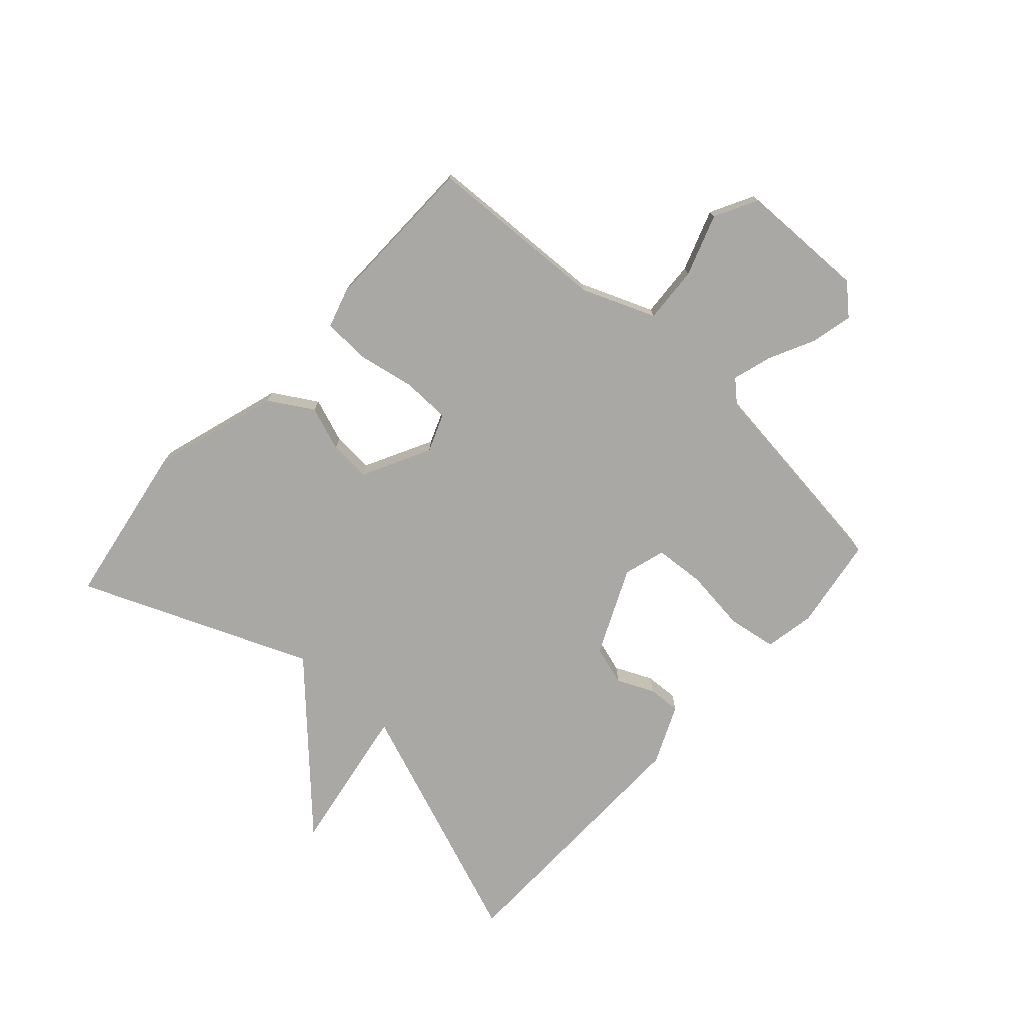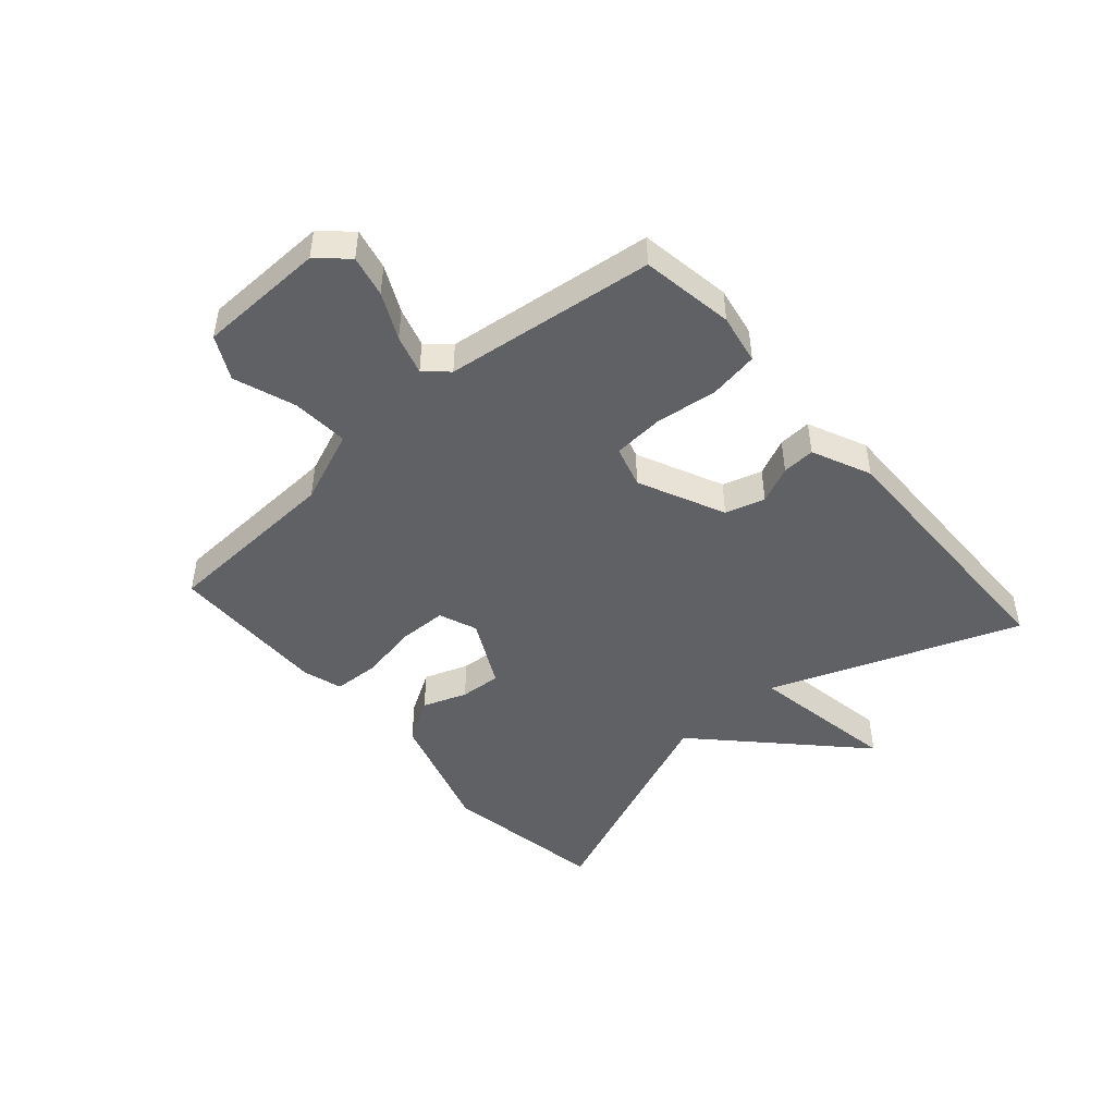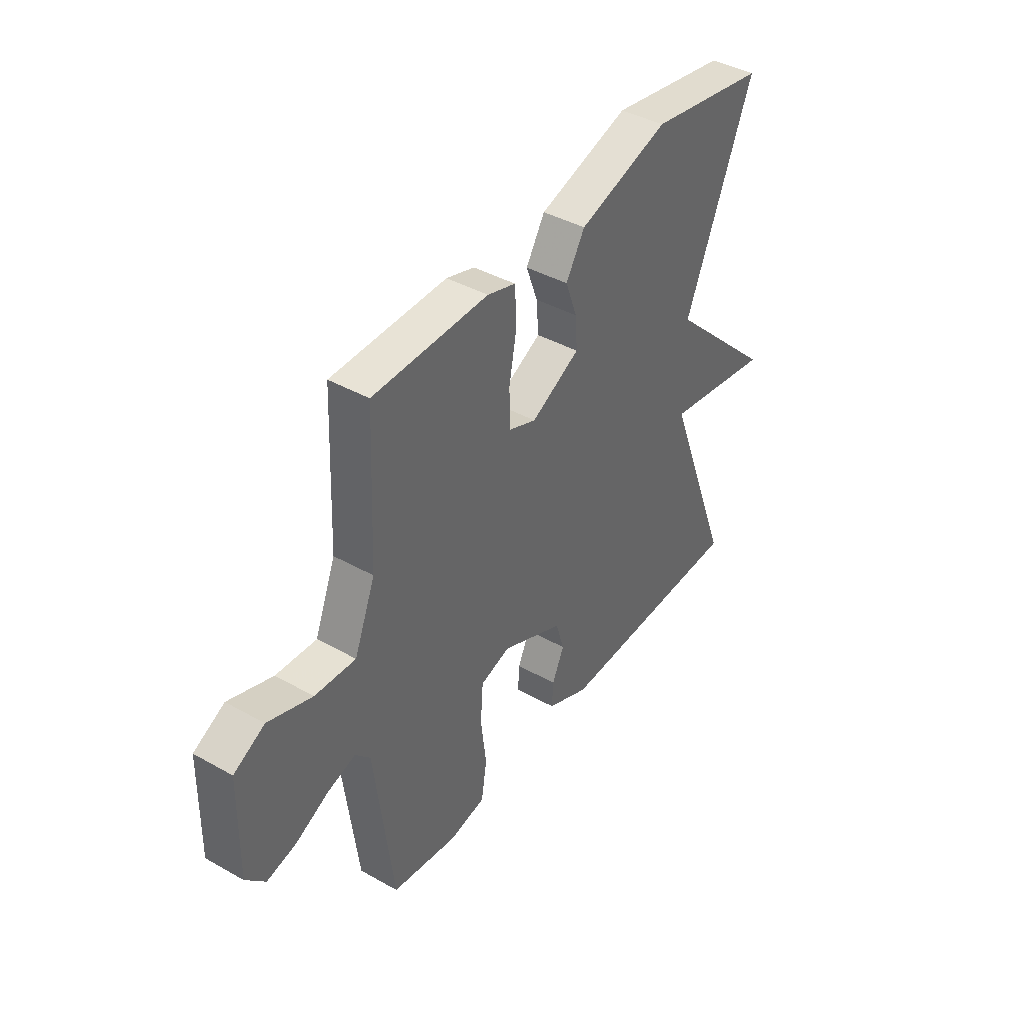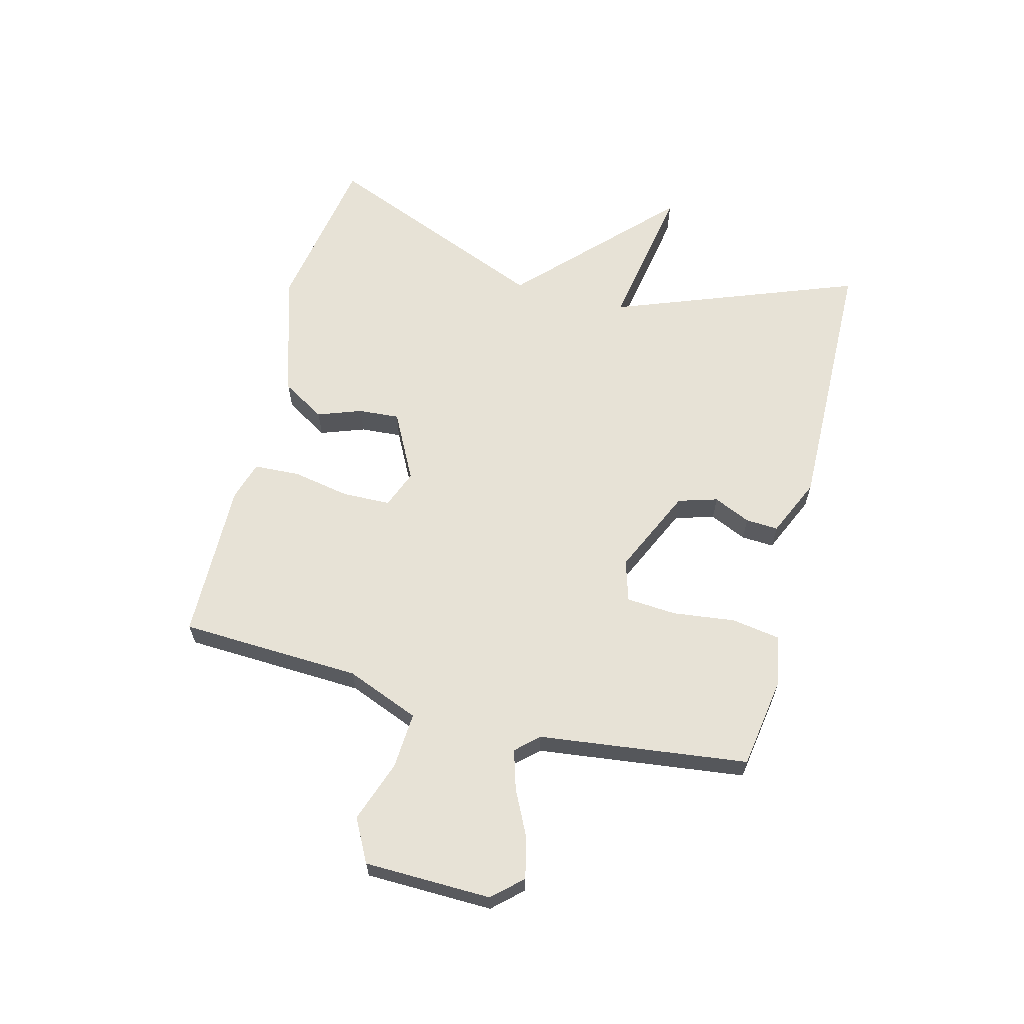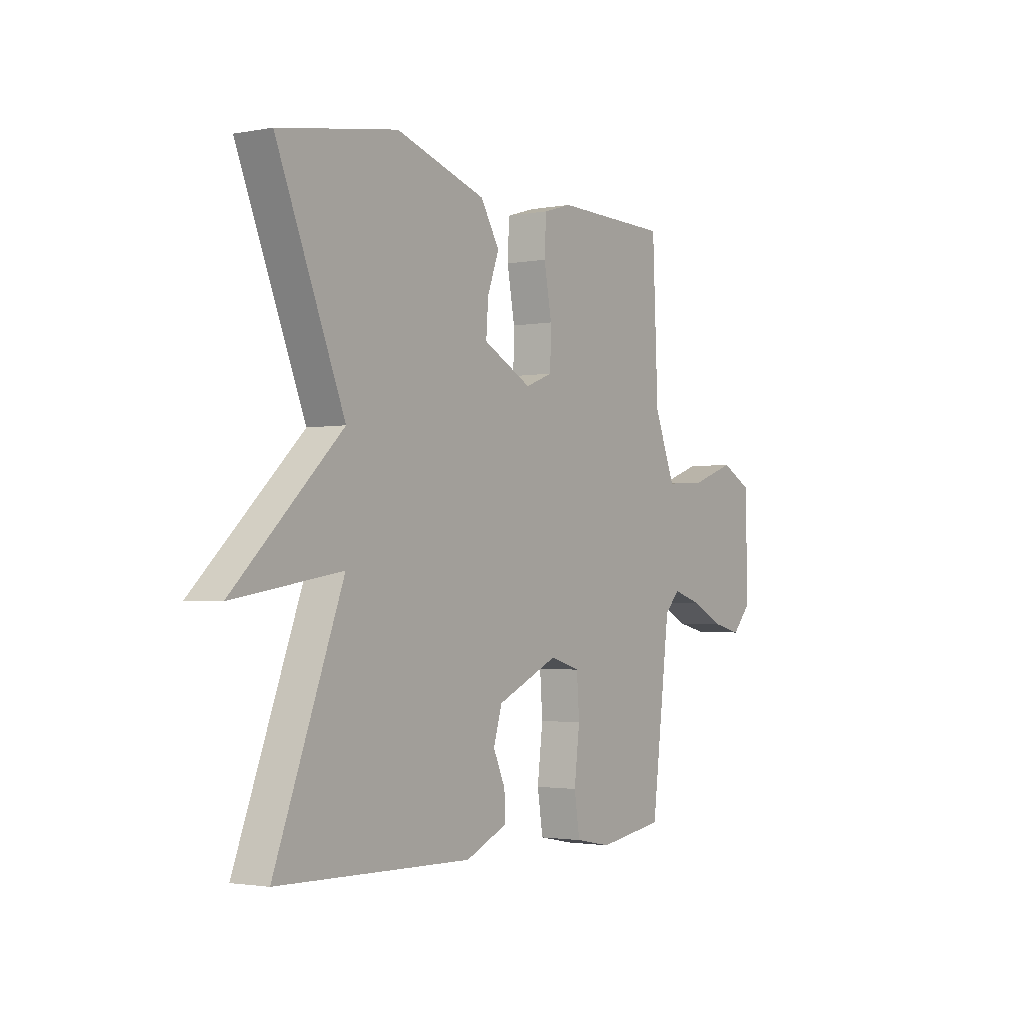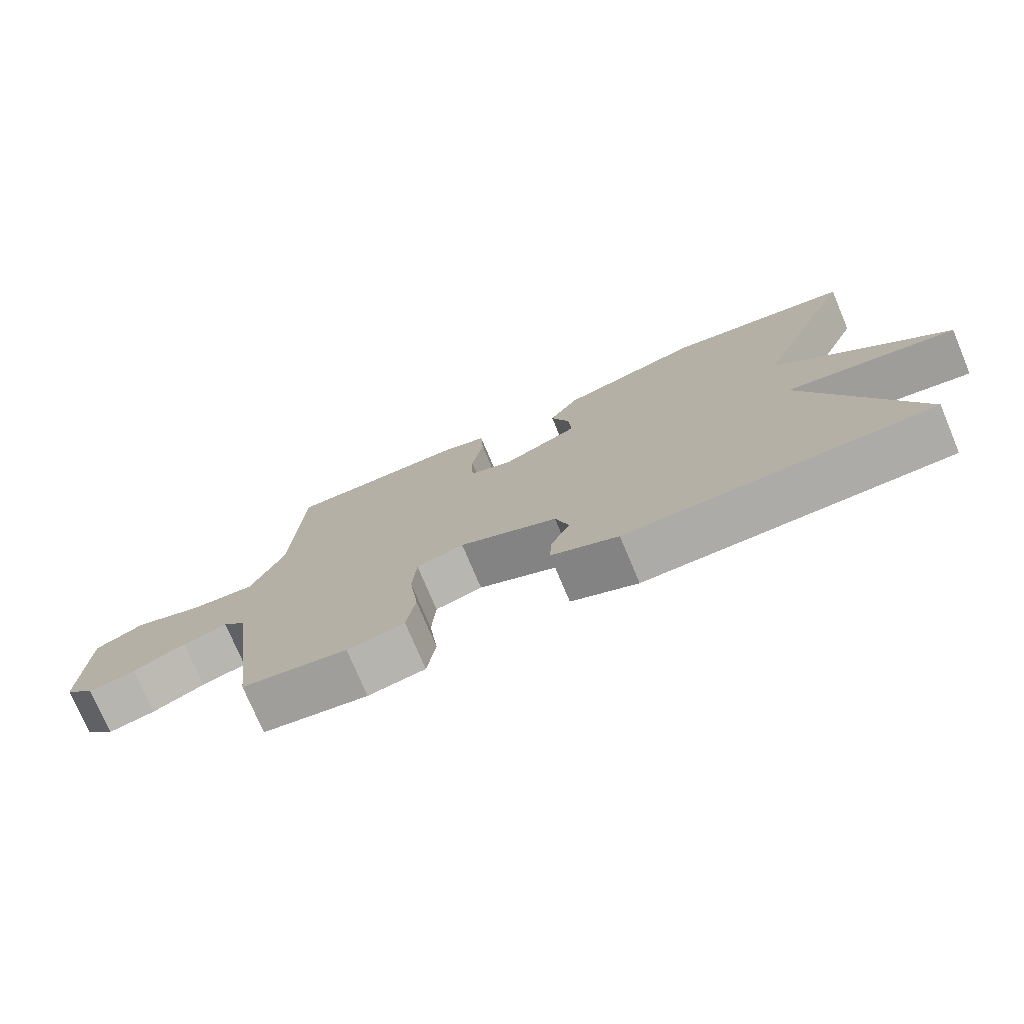
<metadata>
{"format":"obj","ext":"obj","renderer":"f3d","projection":"perspective","resolution":1024,"background":"white","views":[{"elev":-74.9,"azim":47.8,"up":"+Y"},{"elev":-46.8,"azim":131.4,"up":"+Y"},{"elev":41.3,"azim":124.3,"up":"+Z"},{"elev":63.0,"azim":104.5,"up":"+Y"},{"elev":-2.2,"azim":-56.2,"up":"+Z"},{"elev":-75.9,"azim":-157.2,"up":"+Z"}]}
</metadata>
<code>
v 0.5 0.07 0.5
v 0.513 0.07 0.196
v 0.562 0.07 0.073
v 0.657 0.07 0.079
v 0.76 0.07 0.115
v 0.832 0.07 0.077
v 0.836 0.07 -0.136
v 0.791 0.07 -0.185
v 0.722 0.07 -0.169
v 0.645 0.07 -0.131
v 0.579 0.07 -0.111
v 0.544 0.07 -0.149
v 0.5 0.07 -0.5
v 0.345 0.07 -0.524
v 0.261 0.07 -0.508
v 0.248 0.07 -0.426
v 0.261 0.07 -0.321
v 0.255 0.07 -0.237
v 0.185 0.07 -0.216
v 0.04 0.07 -0.282
v 0.02 0.07 -0.348
v 0.048 0.07 -0.41
v 0.051 0.07 -0.465
v -0.048 0.07 -0.509
v -0.5 0.07 -0.5
v -0.342 0.07 -0.085
v -0.594 0.07 -0.127
v -0.342 0.07 0.115
v -0.5 0.07 0.5
v -0.224 0.07 0.546
v -0.013 0.07 0.48
v 0.031 0.07 0.407
v 0.004 0.07 0.333
v -0.001 0.07 0.264
v 0.113 0.07 0.205
v 0.177 0.07 0.23
v 0.179 0.07 0.311
v 0.161 0.07 0.408
v 0.165 0.07 0.485
v 0.231 0.07 0.505
v 0.5 0 0.5
v 0.513 0 0.196
v 0.562 0 0.073
v 0.657 0 0.079
v 0.76 0 0.115
v 0.832 0 0.077
v 0.836 0 -0.136
v 0.791 0 -0.185
v 0.722 0 -0.169
v 0.645 0 -0.131
v 0.579 0 -0.111
v 0.544 0 -0.149
v 0.5 0 -0.5
v 0.345 0 -0.524
v 0.261 0 -0.508
v 0.248 0 -0.426
v 0.261 0 -0.321
v 0.255 0 -0.237
v 0.185 0 -0.216
v 0.04 0 -0.282
v 0.02 0 -0.348
v 0.048 0 -0.41
v 0.051 0 -0.465
v -0.048 0 -0.509
v -0.5 0 -0.5
v -0.342 0 -0.085
v -0.594 0 -0.127
v -0.342 0 0.115
v -0.5 0 0.5
v -0.224 0 0.546
v -0.013 0 0.48
v 0.031 0 0.407
v 0.004 0 0.333
v -0.001 0 0.264
v 0.113 0 0.205
v 0.177 0 0.23
v 0.179 0 0.311
v 0.161 0 0.408
v 0.165 0 0.485
v 0.231 0 0.505
f 40 1 2
f 39 40 2
f 38 39 2
f 37 38 2
f 36 37 2 3
f 35 36 3
f 31 32 33
f 30 31 33
f 29 30 33
f 28 29 33
f 28 33 34
f 27 28 34
f 26 27 34
f 24 25 26
f 23 24 26
f 22 23 26
f 21 22 26
f 26 34 35
f 21 26 35
f 20 21 35
f 15 16 17
f 14 15 17
f 13 14 17
f 12 13 17
f 11 12 17 18
f 8 9 10
f 7 8 10
f 6 7 10
f 5 6 10
f 4 5 10
f 3 4 10 11
f 19 20 35 3
f 3 11 18 19
f 42 41 80
f 42 80 79
f 42 79 78
f 42 78 77
f 43 42 77 76
f 43 76 75
f 73 72 71
f 73 71 70
f 73 70 69
f 73 69 68
f 74 73 68
f 74 68 67
f 74 67 66
f 66 65 64
f 66 64 63
f 66 63 62
f 66 62 61
f 75 74 66
f 75 66 61
f 75 61 60
f 57 56 55
f 57 55 54
f 57 54 53
f 57 53 52
f 58 57 52 51
f 50 49 48
f 50 48 47
f 50 47 46
f 50 46 45
f 50 45 44
f 51 50 44 43
f 43 75 60 59
f 59 58 51 43
f 1 41 42 2
f 2 42 43 3
f 3 43 44 4
f 4 44 45 5
f 5 45 46 6
f 6 46 47 7
f 7 47 48 8
f 8 48 49 9
f 9 49 50 10
f 10 50 51 11
f 11 51 52 12
f 12 52 53 13
f 13 53 54 14
f 14 54 55 15
f 15 55 56 16
f 16 56 57 17
f 17 57 58 18
f 18 58 59 19
f 19 59 60 20
f 20 60 61 21
f 21 61 62 22
f 22 62 63 23
f 23 63 64 24
f 24 64 65 25
f 25 65 66 26
f 26 66 67 27
f 27 67 68 28
f 28 68 69 29
f 29 69 70 30
f 30 70 71 31
f 31 71 72 32
f 32 72 73 33
f 33 73 74 34
f 34 74 75 35
f 35 75 76 36
f 36 76 77 37
f 37 77 78 38
f 38 78 79 39
f 39 79 80 40
f 40 80 41 1

</code>
